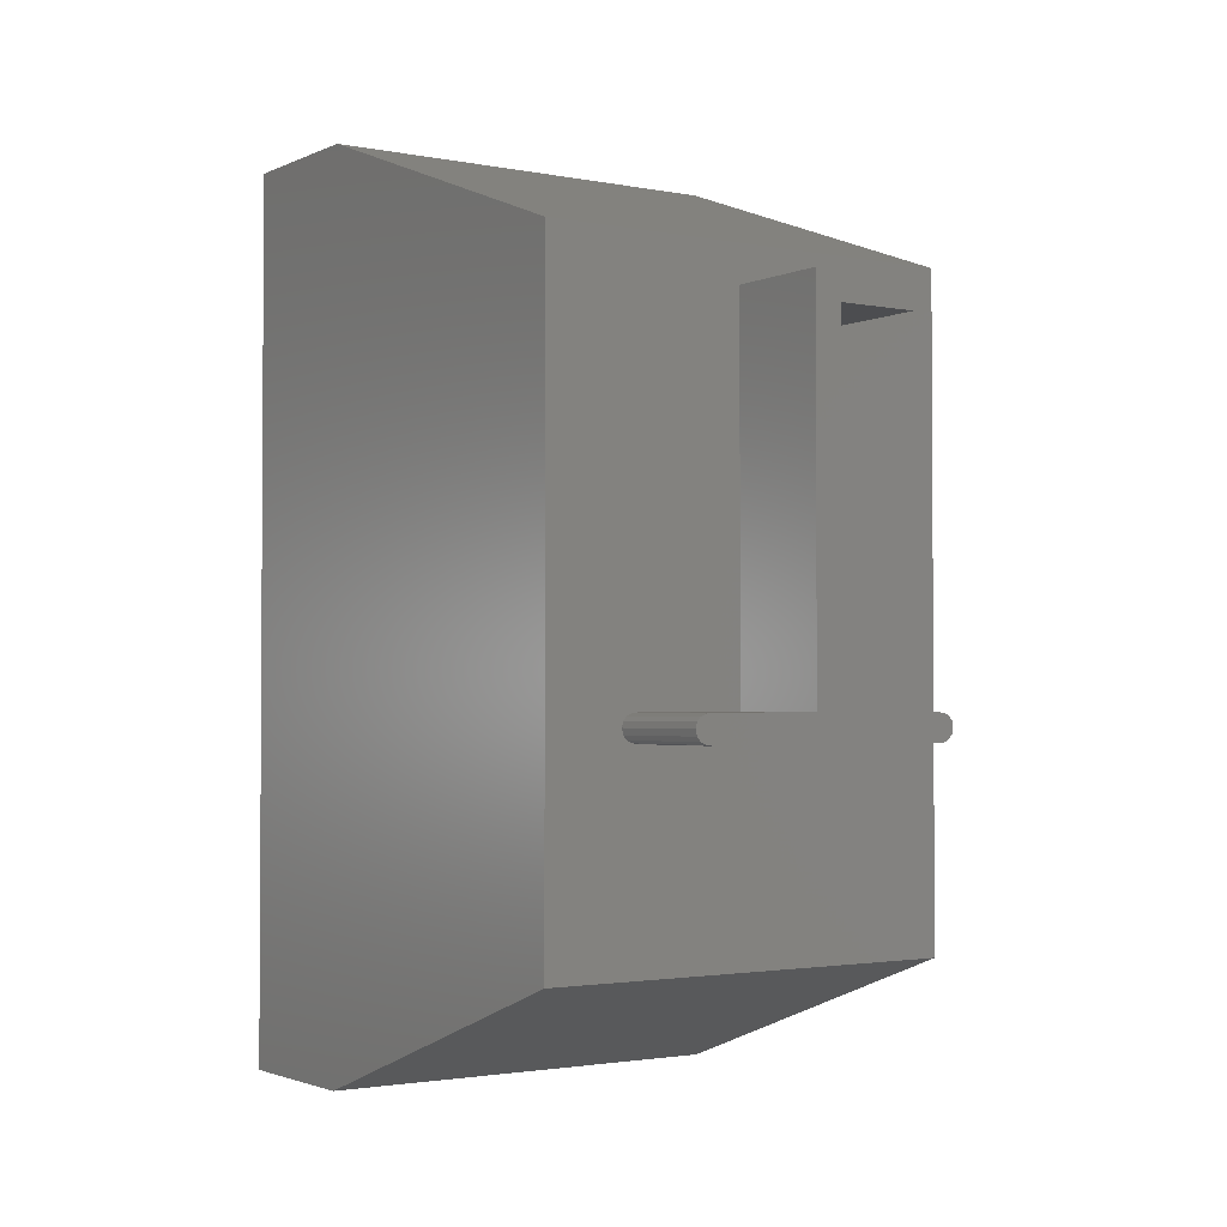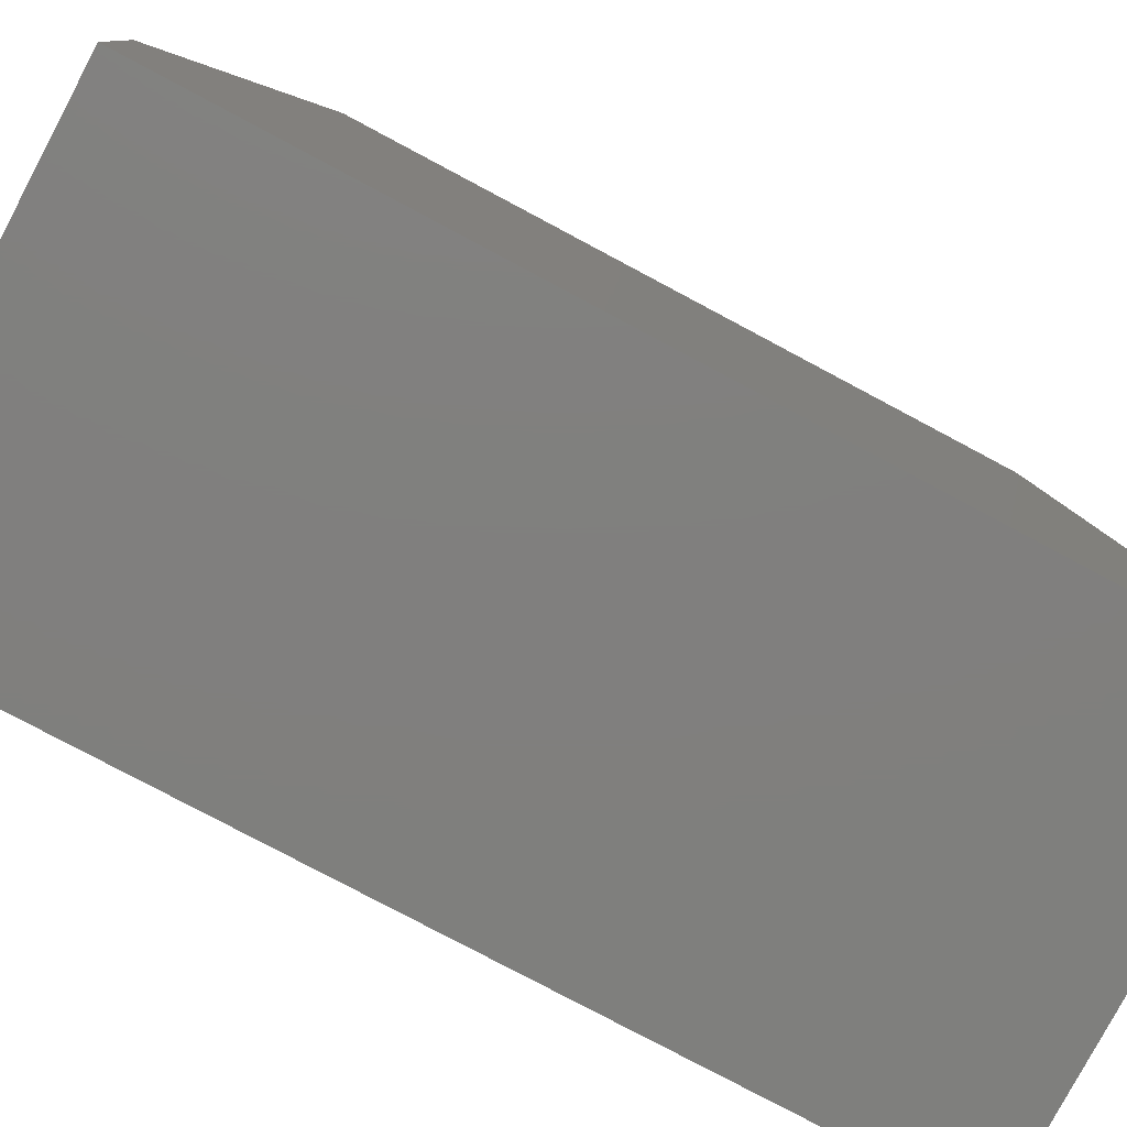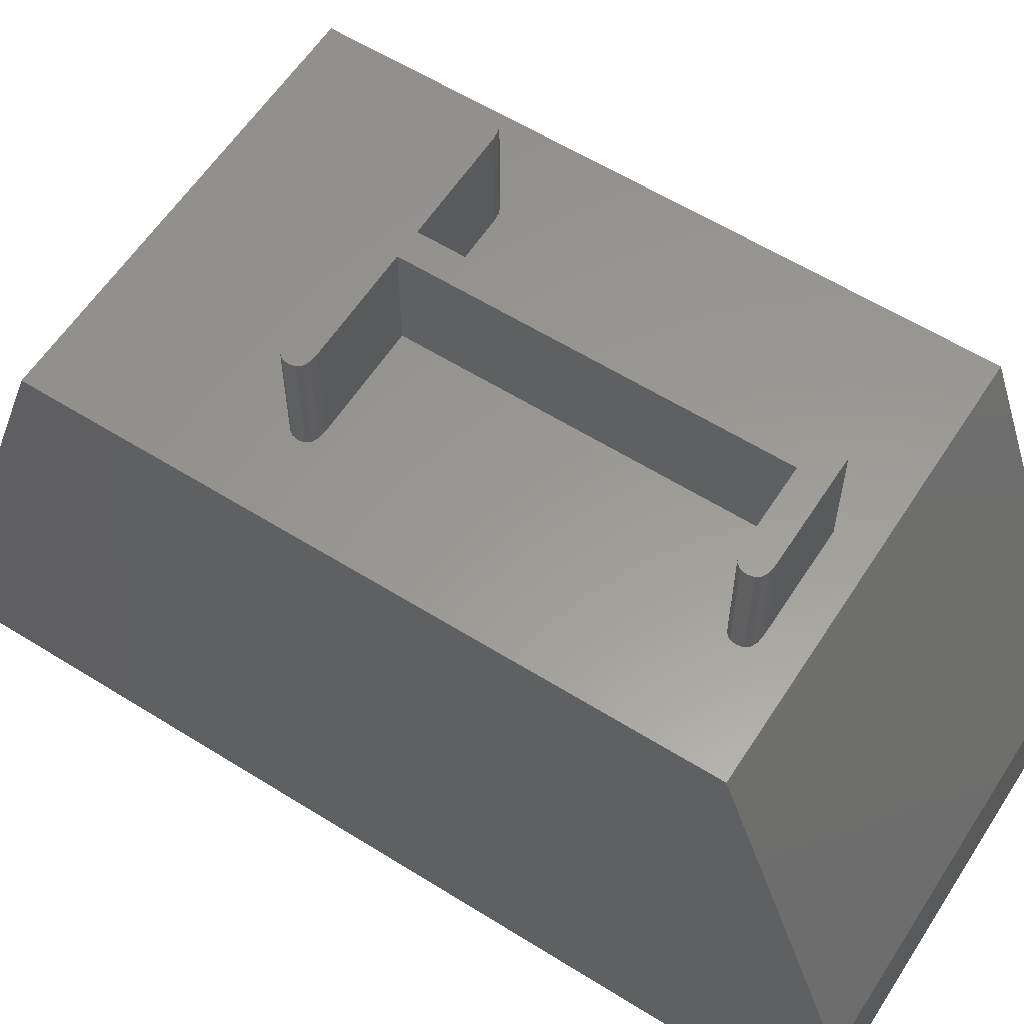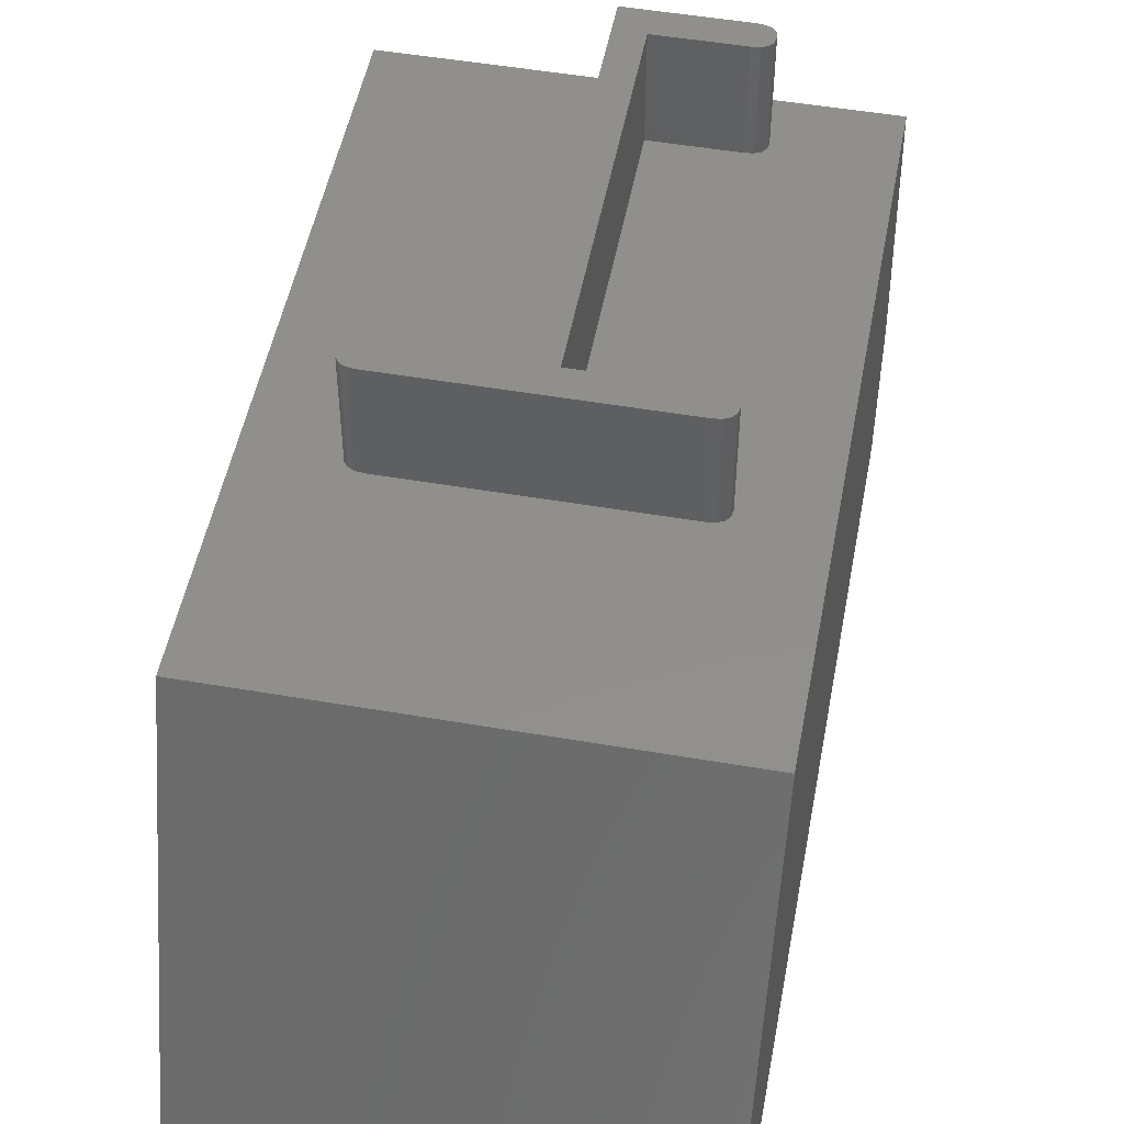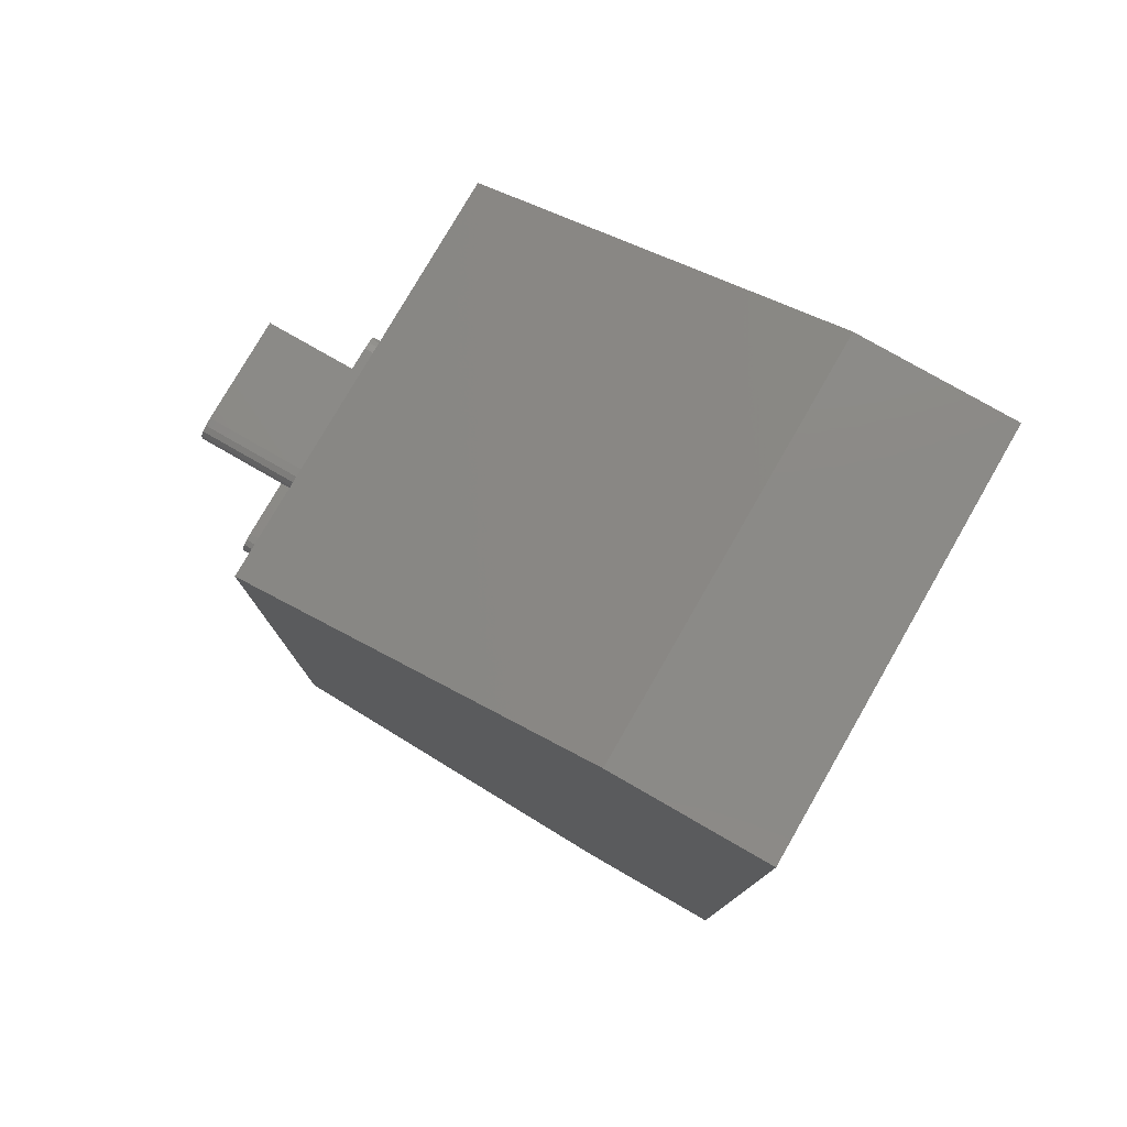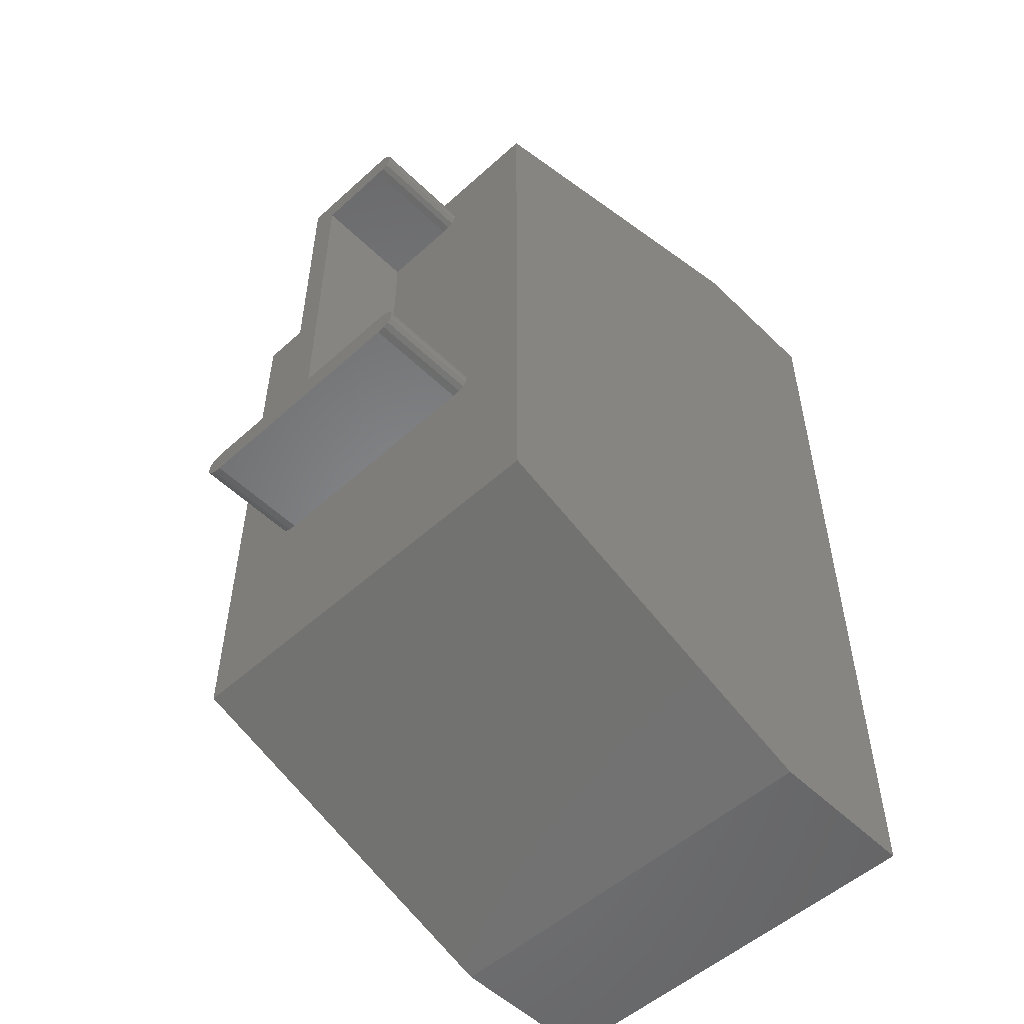
<metadata>
{"format":"stl","ext":"stl","renderer":"f3d","projection":"perspective","resolution":1024,"background":"white","views":[{"elev":-2.1,"azim":-34.1,"up":"+Y"},{"elev":-79.5,"azim":-118.0,"up":"+Z"},{"elev":59.4,"azim":122.7,"up":"+Z"},{"elev":50.4,"azim":10.7,"up":"+Z"},{"elev":78.2,"azim":119.9,"up":"+Y"},{"elev":-52.9,"azim":44.0,"up":"+Y"}]}
</metadata>
<code>
# stl→obj: 74 verts, 144 faces
v 0 14.5 10
v -1.35 6.513 10
v 0 2.5 10
v -1.371 6.622 10
v -1.434 6.7 10
v -1.972 13.35 10
v -1.54 6.747 10
v -1.909 13.44 10
v -1.887 13.55 10
v -1.909 13.66 10
v -1.972 13.74 10
v -2.077 13.79 10
v -2.225 13.8 10
v -4.2 13.8 10
v -6.2 6.763 10
v -4.2 6.763 10
v -6.353 6.747 10
v -8 14.5 10
v -6.462 6.7 10
v -6.528 6.622 10
v -6.55 6.513 10
v -1.371 6.398 10
v -1.434 6.316 10
v -1.54 6.266 10
v -1.687 6.25 10
v -6.2 6.25 10
v -8 2.5 10
v -6.353 6.266 10
v -6.462 6.316 10
v -6.528 6.398 10
v -2.077 13.31 10
v -1.687 6.763 10
v -2.225 13.29 10
v -3.687 6.763 10
v -3.687 13.29 10
v -8 0 3
v -8 17 3
v -8 17 0
v -8 0 0
v 0 17 0
v 0 17 3
v 0 0 0
v 0 0 3
v -1.972 13.74 11.99
v -1.887 13.55 11.99
v -1.909 13.66 11.99
v -2.077 13.79 11.99
v -2.077 13.31 11.99
v -1.909 13.44 11.99
v -1.972 13.35 11.99
v -2.225 13.8 11.99
v -2.225 13.29 11.99
v -3.687 13.29 11.99
v -4.2 6.763 11.99
v -4.2 13.8 11.99
v -1.434 6.7 11.99
v -1.35 6.513 11.99
v -1.371 6.622 11.99
v -1.54 6.747 11.99
v -1.54 6.266 11.99
v -1.371 6.398 11.99
v -1.434 6.316 11.99
v -1.687 6.763 11.99
v -1.687 6.25 11.99
v -3.687 6.763 11.99
v -6.2 6.25 11.99
v -6.2 6.763 11.99
v -6.353 6.747 11.99
v -6.353 6.266 11.99
v -6.55 6.513 11.99
v -6.462 6.7 11.99
v -6.528 6.622 11.99
v -6.462 6.316 11.99
v -6.528 6.398 11.99
f 1 2 3
f 1 4 2
f 1 5 4
f 6 5 1
f 5 6 7
f 8 1 9
f 1 10 9
f 1 11 10
f 1 12 11
f 1 13 12
f 1 14 13
f 14 15 16
f 14 17 15
f 18 17 14
f 17 18 19
f 20 18 21
f 19 18 20
f 18 14 1
f 22 3 2
f 23 3 22
f 24 3 23
f 25 3 24
f 26 3 25
f 27 26 28
f 27 28 29
f 26 27 3
f 30 27 29
f 21 27 30
f 27 21 18
f 6 1 8
f 31 7 6
f 7 31 32
f 33 32 31
f 34 33 35
f 33 34 32
f 36 37 38
f 37 36 18
f 36 38 39
f 18 36 27
f 40 37 41
f 37 40 38
f 39 40 42
f 40 39 38
f 43 41 1
f 43 1 3
f 41 43 40
f 40 43 42
f 36 3 27
f 3 36 43
f 39 43 36
f 43 39 42
f 41 18 1
f 18 41 37
f 44 45 46
f 45 44 47
f 48 45 47
f 45 48 49
f 49 48 50
f 51 48 47
f 51 52 48
f 51 53 52
f 54 53 55
f 55 53 51
f 56 57 58
f 57 56 59
f 60 57 59
f 57 60 61
f 61 60 62
f 63 60 59
f 63 64 60
f 65 64 63
f 53 54 65
f 54 64 65
f 66 54 67
f 54 66 64
f 68 66 67
f 68 69 66
f 70 68 71
f 68 70 69
f 70 71 72
f 69 70 73
f 73 70 74
f 29 69 73
f 69 29 28
f 29 74 30
f 74 29 73
f 30 70 21
f 70 30 74
f 21 72 20
f 72 21 70
f 20 71 19
f 71 20 72
f 17 71 68
f 71 17 19
f 15 68 67
f 68 15 17
f 16 67 54
f 67 16 15
f 16 55 14
f 55 16 54
f 13 55 51
f 55 13 14
f 12 51 47
f 51 12 13
f 11 47 44
f 47 11 12
f 46 11 44
f 11 46 10
f 45 10 46
f 10 45 9
f 49 9 45
f 9 49 8
f 50 8 49
f 8 50 6
f 31 50 48
f 50 31 6
f 33 48 52
f 48 33 31
f 35 52 53
f 52 35 33
f 65 35 53
f 35 65 34
f 32 65 63
f 65 32 34
f 7 63 59
f 63 7 32
f 5 59 56
f 59 5 7
f 58 5 56
f 5 58 4
f 57 4 58
f 4 57 2
f 61 2 57
f 2 61 22
f 62 22 61
f 22 62 23
f 24 62 60
f 62 24 23
f 25 60 64
f 60 25 24
f 26 64 66
f 64 26 25
f 28 66 69
f 66 28 26

</code>
